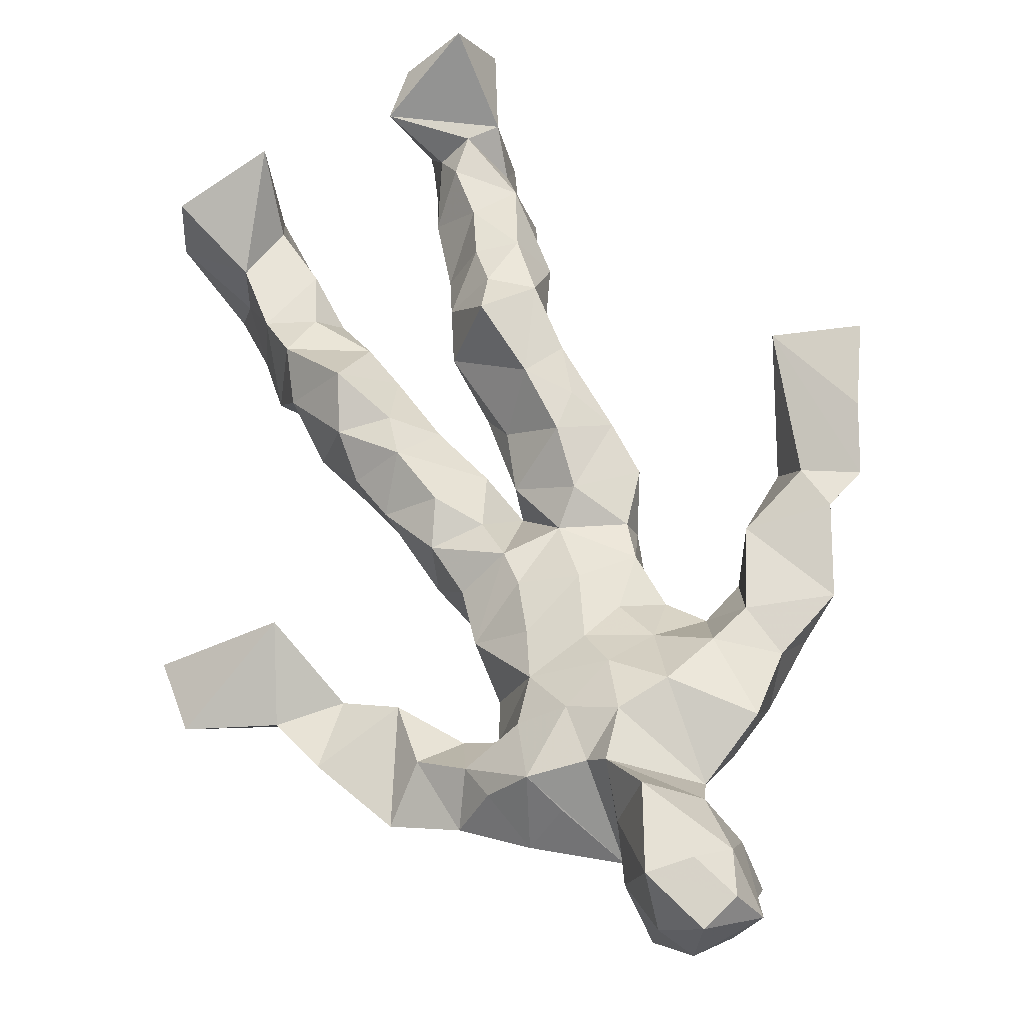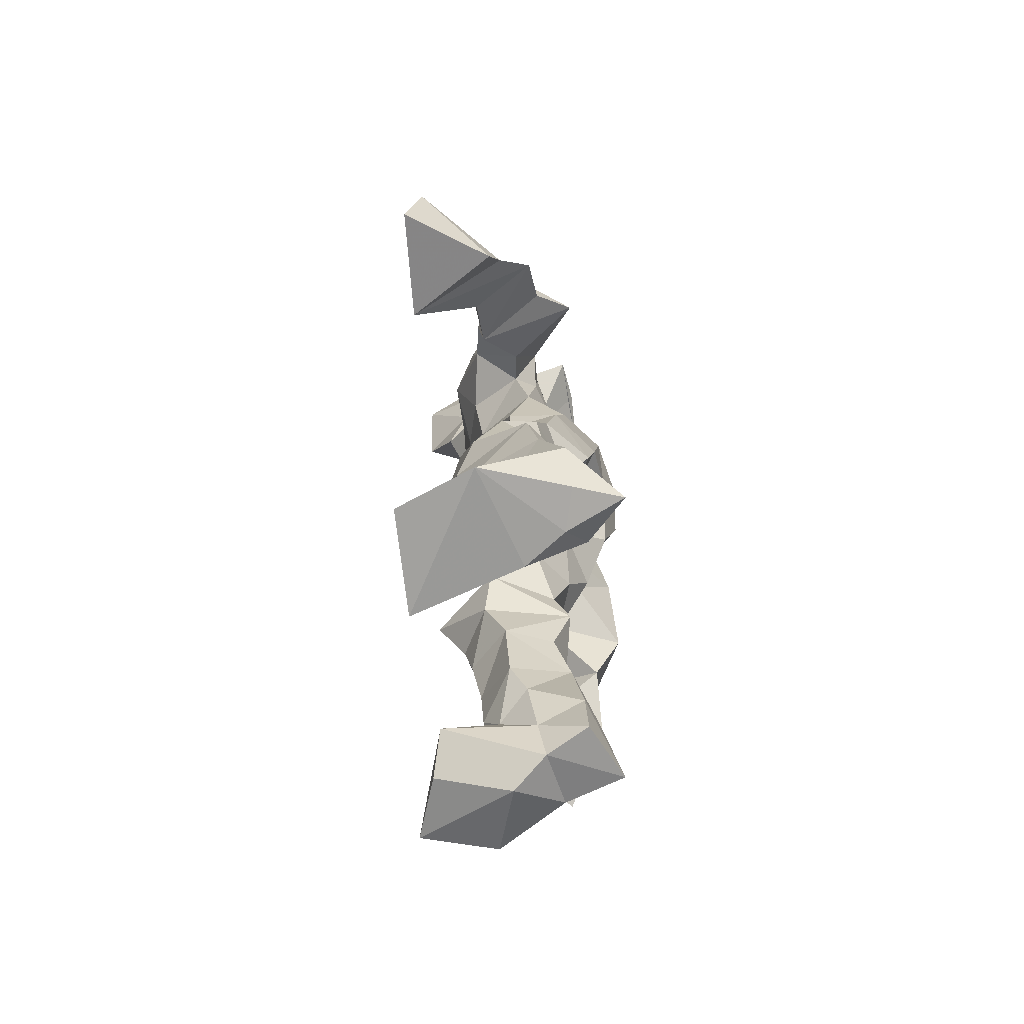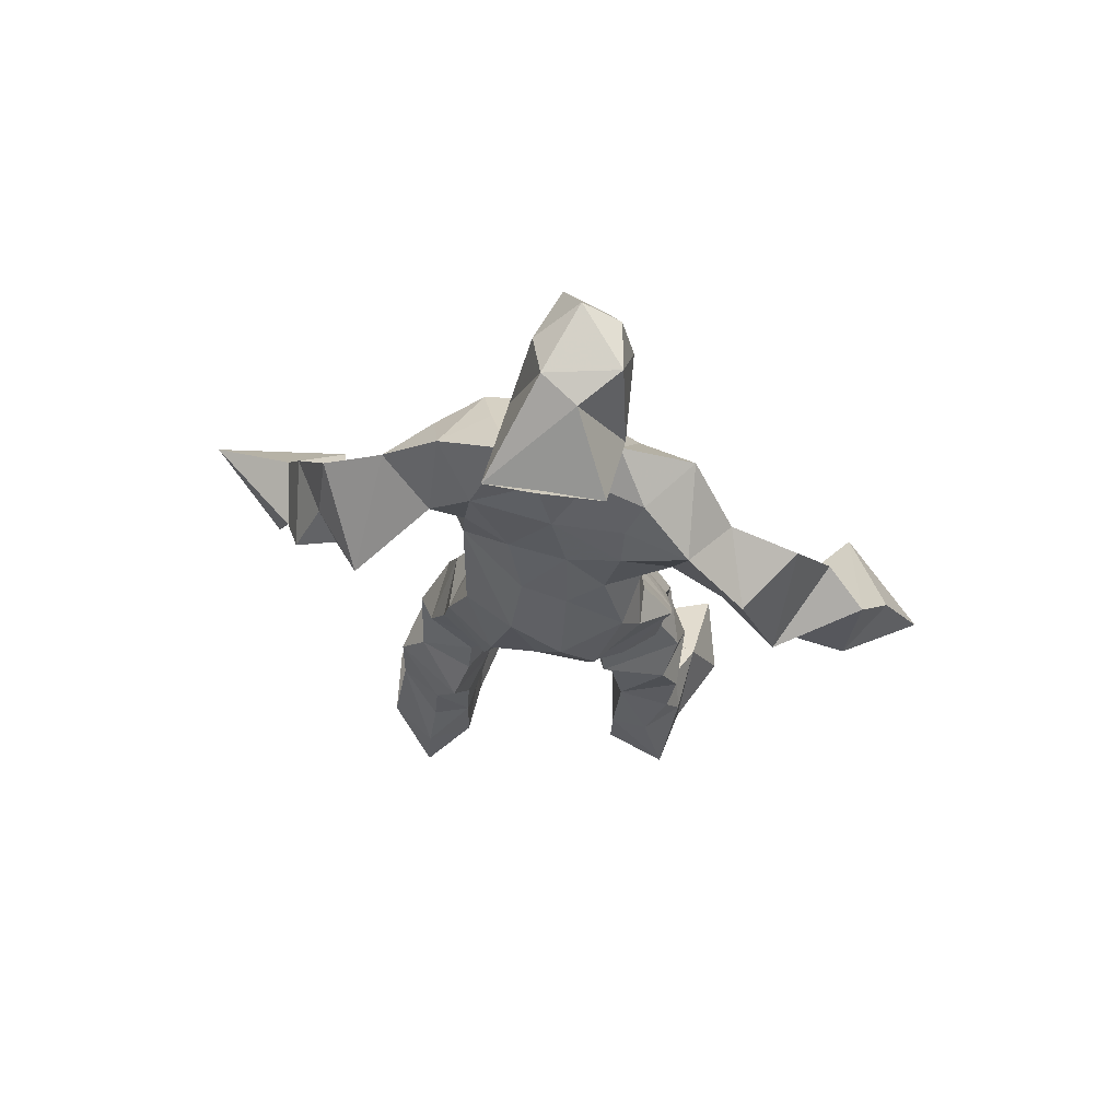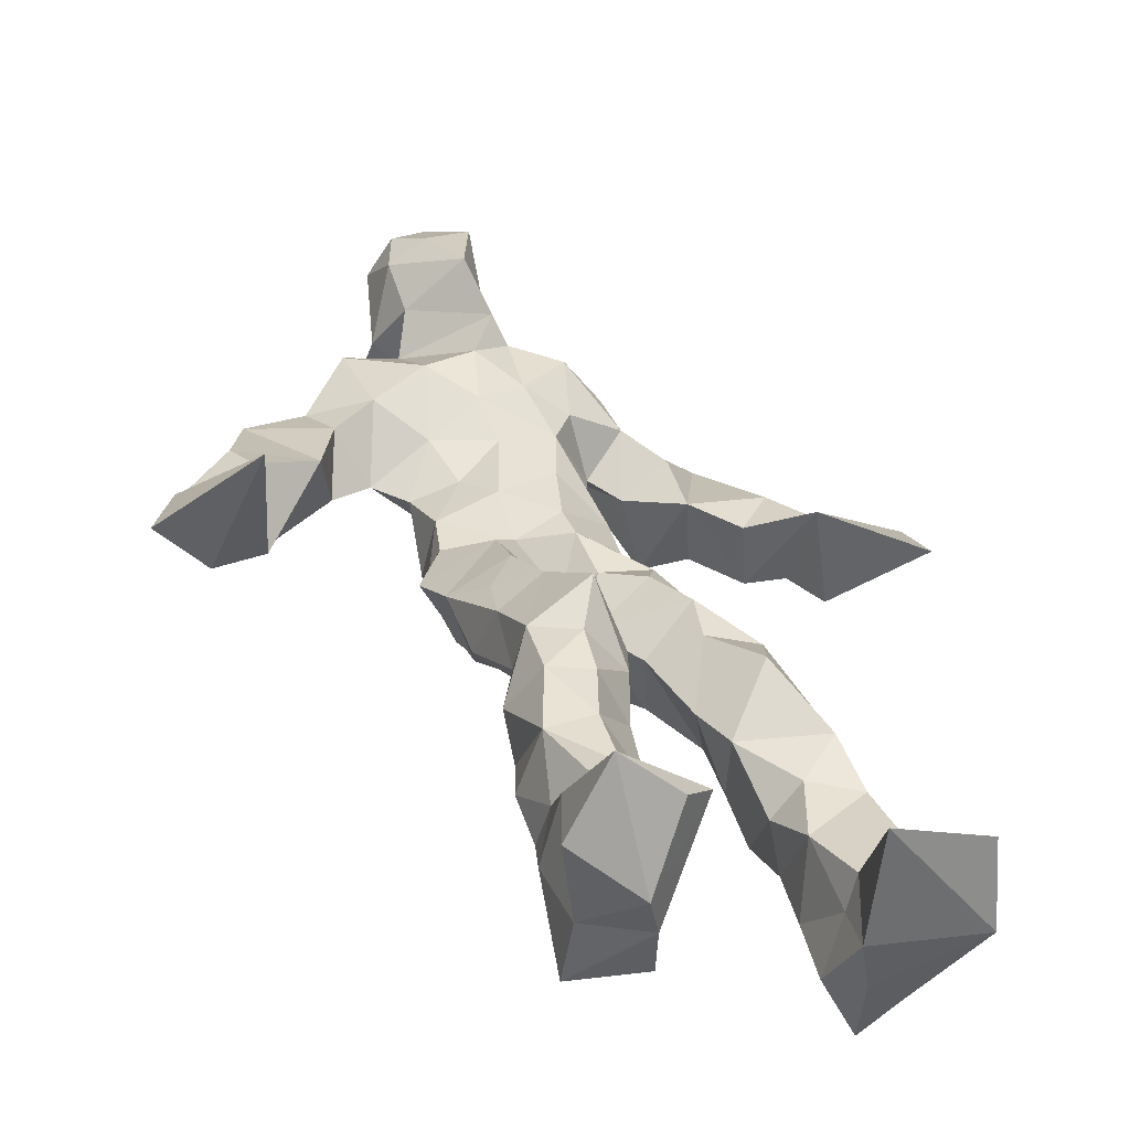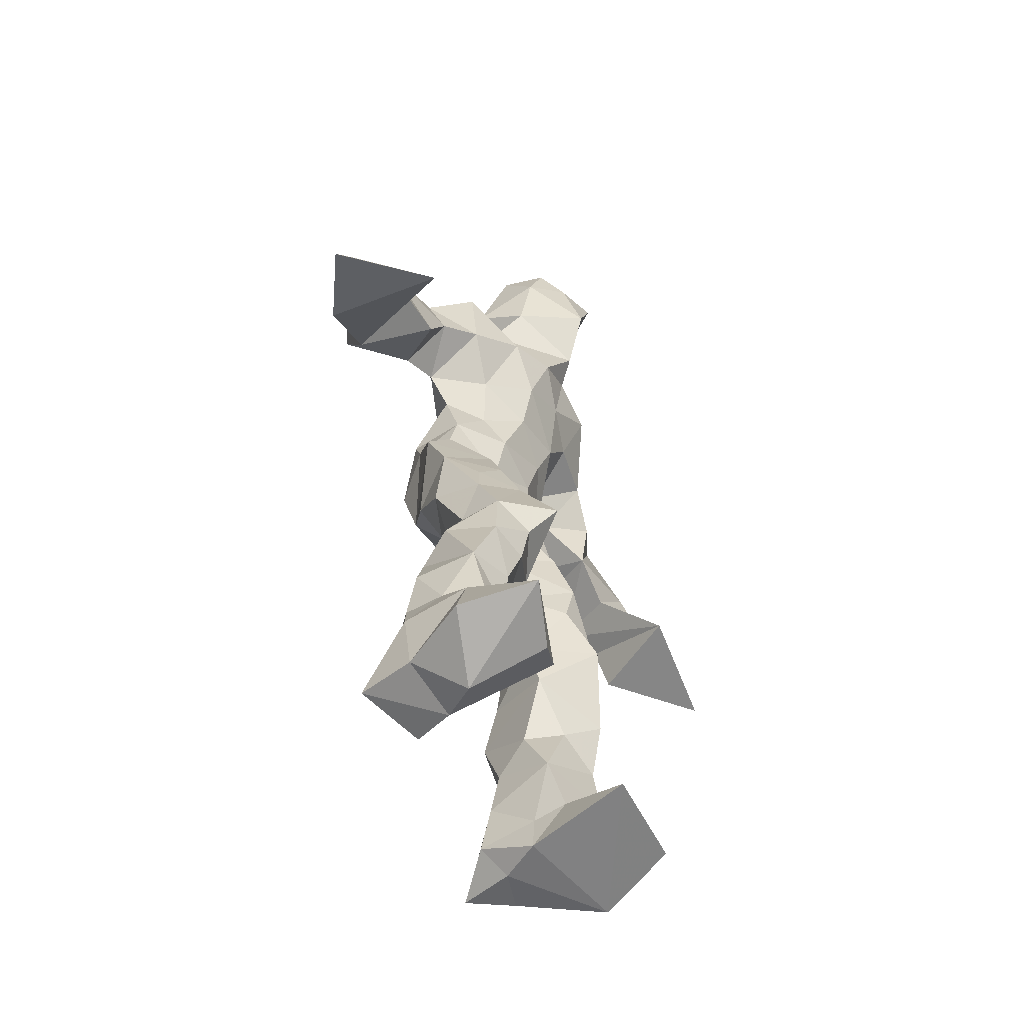
<metadata>
{"format":"obj","ext":"obj","renderer":"f3d","projection":"perspective","resolution":1024,"background":"white","views":[{"elev":55.9,"azim":159.0,"up":"+Z"},{"elev":-72.2,"azim":119.7,"up":"+Y"},{"elev":72.0,"azim":-150.8,"up":"+Y"},{"elev":35.0,"azim":-18.7,"up":"+Z"},{"elev":-58.6,"azim":-41.4,"up":"+Y"}]}
</metadata>
<code>
v 0.1101 -0.5504 0.08134
v -0.138 -0.04825 0.04245
v -0.1137 -0.1418 0.08321
v 0.1462 -0.1222 -0.02204
v -0.1548 -0.4558 0.1167
v -0.3735 0.08057 0.1315
v 0.07135 0.3288 -0.06766
v 0.1075 -0.5412 -0.1122
v -0.0365 -0.507 0.1293
v 0.1521 0.3199 -0.004185
v -0.04518 0.5756 0.05616
v 0.09315 0.001414 -0.1042
v -0.03713 -0.3047 0.04588
v 0.1263 0.3764 -0.03917
v -0.1747 -0.4505 0.03353
v 0.1299 -0.06879 -0.02616
v -0.08339 -0.4575 0.07983
v -0.1051 0.3743 0.003861
v 0.04655 0.1599 0.01983
v -0.117 -0.5741 0.08006
v -0.04111 0.379 -0.002983
v -0.03223 0.0309 -0.1086
v 0.03752 -0.0006436 -0.0002353
v -0.1075 -0.2123 0.1133
v -0.1819 -0.5311 -0.02733
v -0.0982 0.2743 -0.03125
v 0.1091 -0.4713 -0.1712
v 0.06175 0.5178 0.1243
v -0.1488 -0.4388 -0.01715
v 0.4202 0.08219 -0.08736
v 0.08176 -0.3623 -0.05286
v -0.2953 0.01117 0.2052
v 0.1476 -0.5374 -0.1428
v 0.08446 0.06025 -0.02715
v -0.03349 -0.189 0.1405
v -0.1717 0.2443 0.0697
v 0.04759 -0.1202 -0.09119
v 0.1722 -0.4597 -0.0875
v -0.05827 -0.1164 0.09973
v -0.02687 -0.09086 0.02364
v -0.002093 0.1838 -0.08644
v -0.06068 -0.2405 0.1179
v 0.01014 0.5186 0.1245
v 0.2994 0.183 -0.0795
v 0.07772 -0.04397 0.01449
v 0.2602 0.1398 -0.1592
v -0.144 0.2117 0.009362
v 0.1479 -0.1761 0.00543
v 0.3262 0.1223 -0.07092
v -0.05252 0.1678 -0.07263
v 0.03235 0.05379 0.01542
v 0.09363 -0.4249 -0.02427
v -0.07909 -0.305 0.002323
v -0.02026 0.51 -0.08031
v 0.114 -0.3653 -0.1335
v -0.03503 0.04917 0.02365
v -0.2976 0.1777 0.1086
v -0.2834 0.1446 0.0008021
v 0.08529 -0.3101 -0.1311
v -0.06451 0.01965 0.04971
v -0.1134 -0.06057 -0.03447
v -0.03521 0.5144 0.1
v 0.04284 0.4343 -0.02787
v 0.21 0.1839 -0.1438
v -0.09384 0.3252 -0.01675
v 0.05601 -0.2327 -0.01664
v -0.06492 -0.2901 0.1088
v -0.3527 0.0323 0.07037
v 0.24 0.2087 -0.1276
v -0.03664 0.4439 0.07986
v 0.08991 0.3736 0.01592
v -0.0864 -0.01524 -0.07844
v -0.08703 -0.4183 0.1036
v -0.2073 0.1617 0.08698
v -0.08602 0.5037 -0.05097
v -0.3527 0.1418 0.09219
v -0.0816 -0.2417 -0.02094
v -0.1285 0.371 0.07633
v -0.2409 0.2638 -0.01186
v 0.2954 0.03576 -0.004422
v -0.1035 -0.0868 0.07254
v -0.005068 0.1221 -0.1192
v -0.1477 -0.2652 0.06481
v 0.1168 -0.3572 -0.01803
v 0.1721 -0.4578 -0.01699
v -0.05229 -0.3894 0.04849
v 0.05926 0.4711 0.005495
v 0.1711 -0.382 -0.02682
v 0.4204 0.007918 -0.06467
v 0.03504 0.4999 -0.0952
v 0.2486 0.1224 -0.07083
v -0.009593 0.2527 0.07152
v -0.02157 0.5641 0.003857
v -0.0009527 -0.1949 0.04687
v -0.1121 -0.2796 0.116
v 0.09649 -0.5467 -0.05541
v 0.02642 0.5722 0.01443
v -0.01724 0.5649 0.1048
v -0.1316 -0.116 0.02015
v -0.03899 0.2369 -0.04873
v -0.1924 0.1879 0.01794
v -0.149 0.008875 0.01956
v 0.03133 0.0952 0.01507
v -0.1101 0.06698 0.01556
v -0.03671 -0.06174 -0.04405
v -0.1015 -0.4693 -0.02219
v 0.1846 0.3181 -0.06483
v -0.1515 -0.4157 0.06938
v -0.01338 -0.02892 0.004165
v -0.1893 0.3023 0.05437
v 0.1417 0.2172 -0.07182
v -0.1117 0.1751 0.007035
v 0.06431 0.09018 -0.1038
v 0.1272 -0.2336 0.03649
v -0.2832 0.1315 0.1182
v -0.165 -0.3542 0.03704
v 0.3137 0.04054 -0.129
v 0.1136 -0.4231 -0.1441
v -0.02906 0.1229 0.03619
v -0.1482 -0.3023 0.02585
v -0.1273 0.06012 -0.02504
v 0.02488 0.245 -0.06691
v 0.07961 0.2645 -0.069
v 0.1057 -0.5277 -0.1855
v -0.1397 -0.3573 0.109
v -0.07372 0.2274 0.04506
v -0.1334 -0.5282 0.2126
v 0.07204 -0.2875 -0.01296
v 0.07559 -0.5088 -0.1233
v 0.1155 0.3374 0.04329
v -0.06932 -0.4346 0.03459
v 0.08879 0.1882 -0.06196
v -0.1033 -0.3627 -0.007172
v 0.05712 0.5489 0.05182
v -0.1723 -0.5391 0.04468
v 0.0785 -0.2605 -0.1003
v -0.1209 0.2719 0.07869
v -0.413 -0.002187 0.1537
v -0.0878 -0.5053 0.03242
v 0.2231 -0.5571 -0.06624
v -0.1028 -0.5594 0.03039
v -0.08376 -0.3494 0.1058
v 0.09961 -0.4996 -0.05549
v -0.06661 0.09077 -0.1097
v 0.09003 -0.1631 0.02145
v 0.04971 0.2814 0.05759
v 0.1664 -0.1917 -0.06585
v 0.01196 0.3572 -0.0266
v 0.03695 -0.1425 -0.01166
v 0.09302 0.1235 -0.03448
v -0.06926 -0.04572 0.07482
v 0.09707 0.264 0.02118
v 0.02989 0.4317 0.14
v -0.08586 -0.113 -0.02137
v 0.248 0.2736 -0.09274
v -0.1157 0.1205 -0.05117
v -0.02107 -0.1377 -0.007958
v 0.08074 -0.4449 -0.112
v -0.06716 -0.1953 -0.007057
v -0.2647 0.2663 0.07473
v 0.09894 0.001201 -0.01182
v -0.285 0.08296 0.04003
v 0.07817 -0.2022 -0.08917
v 0.1768 -0.4901 -0.1517
v 0.08369 -0.3891 -0.1011
v 0.06556 0.218 0.02667
v 0.1131 0.2929 -0.0871
v -0.1011 0.113 0.01986
v -0.1158 -0.4534 0.1138
v -0.01881 -0.2496 0.06501
v -0.1193 -0.2057 0.06067
v 0.197 0.1593 -0.05174
v -0.1626 -0.4045 0.01792
v 0.1501 -0.2722 -0.09748
v 0.05211 0.4285 0.0656
v 0.2016 0.2347 -0.0441
v 0.1319 -0.1401 -0.09465
v 0.1645 -0.3185 -0.002671
v 0.1114 -0.4968 -0.01423
v 0.1608 0.2743 -0.01828
v -0.1689 0.3276 -0.01091
v -0.01478 0.3009 -0.03905
v 0.02551 0.5824 0.09731
v 0.109 0.2396 -0.05257
v 0.023 0.001754 -0.1236
v 0.0359 -0.05749 -0.1193
v 0.006707 0.3186 0.08907
v -0.01946 -0.02072 -0.05104
v -0.0553 0.41 0.03883
v 0.1775 -0.2626 -0.03292
v -0.003733 0.2017 0.046
v 0.2925 0.09947 -0.1324
v 0.175 -0.3928 -0.1185
v -0.07271 -0.5397 0.1585
v -0.1846 -0.5426 0.1369
v -0.05804 0.1692 0.02478
v 0.1082 -0.07788 -0.09729
v 0.04359 0.3741 0.09754
v -0.02319 0.4288 -0.007005
v 0.09902 -0.1106 0.02675
v 0.1651 0.2196 -0.1719
v -0.05428 0.3042 0.09047
v 0.1803 -0.3181 -0.1067
v 0.05532 0.3534 0.06661
v -0.06783 0.4772 0.02401
v -0.08527 0.1942 -0.04203
v 0.2219 -0.5428 0.03499
v -0.1011 -0.5473 -0.02503
v 0.005919 -0.0703 -0.01955
v -0.1009 0.04755 -0.08963
f 67 142 13
f 184 167 111
f 120 53 133
f 10 130 180
f 59 165 31
f 64 69 46
f 122 41 100
f 144 82 22
f 149 163 66
f 51 150 103
f 11 183 97
f 128 114 66
f 6 32 76
f 45 200 16
f 51 161 34
f 179 96 1
f 134 97 183
f 152 146 166
f 189 78 202
f 92 187 202
f 34 113 150
f 91 49 44
f 151 109 60
f 139 106 131
f 102 61 2
f 44 172 91
f 141 9 20
f 81 39 151
f 91 172 46
f 135 25 141
f 210 144 22
f 196 126 112
f 65 21 182
f 30 49 80
f 161 45 16
f 12 113 34
f 202 187 189
f 116 108 125
f 18 181 78
f 180 111 176
f 101 36 74
f 20 194 127
f 89 30 80
f 64 201 69
f 13 142 86
f 119 19 191
f 112 156 168
f 182 122 100
f 41 132 82
f 198 63 175
f 197 177 37
f 2 61 99
f 131 17 139
f 46 69 44
f 206 26 100
f 79 58 160
f 96 8 140
f 73 125 169
f 24 83 95
f 124 129 27
f 88 38 193
f 7 63 14
f 84 178 128
f 208 139 141
f 177 147 163
f 72 105 61
f 163 37 177
f 182 7 122
f 186 12 197
f 59 203 55
f 164 140 33
f 94 40 39
f 48 145 114
f 92 126 191
f 17 169 9
f 11 62 98
f 9 5 127
f 96 140 1
f 65 26 181
f 36 137 110
f 15 108 173
f 101 47 36
f 93 90 75
f 33 8 124
f 199 70 205
f 198 70 189
f 5 15 135
f 172 44 155
f 153 62 70
f 39 24 35
f 165 55 158
f 13 170 67
f 157 40 94
f 151 39 40
f 191 166 92
f 158 143 52
f 171 83 24
f 144 50 82
f 208 141 25
f 119 103 19
f 167 14 107
f 123 122 7
f 58 101 74
f 38 140 164
f 110 78 181
f 147 48 190
f 155 44 69
f 34 150 51
f 97 90 93
f 173 116 133
f 46 172 64
f 5 9 169
f 40 109 151
f 17 9 139
f 53 77 13
f 31 84 128
f 27 193 164
f 194 9 127
f 121 72 102
f 171 99 159
f 148 182 21
f 137 78 110
f 135 15 25
f 210 156 144
f 3 24 39
f 152 166 184
f 56 104 60
f 84 31 52
f 132 113 82
f 207 1 140
f 23 188 209
f 171 3 99
f 87 63 199
f 56 103 119
f 125 120 116
f 32 115 76
f 4 16 200
f 99 61 154
f 6 76 68
f 60 2 151
f 160 36 110
f 66 114 145
f 187 198 189
f 192 46 44
f 129 143 158
f 112 126 47
f 148 7 182
f 169 125 108
f 53 13 133
f 117 89 80
f 86 17 131
f 159 77 171
f 129 96 143
f 191 196 119
f 53 120 77
f 137 47 126
f 10 180 107
f 93 205 11
f 22 82 185
f 196 191 126
f 2 99 3
f 149 209 37
f 170 42 67
f 210 72 121
f 11 97 93
f 197 12 16
f 145 48 200
f 143 96 179
f 69 201 155
f 204 130 63
f 118 193 27
f 49 91 80
f 147 174 163
f 158 52 165
f 184 166 132
f 189 70 199
f 55 118 158
f 32 162 115
f 167 123 7
f 13 86 133
f 62 205 70
f 118 55 193
f 189 63 21
f 136 163 174
f 135 20 195
f 50 100 41
f 181 26 47
f 192 80 46
f 33 124 164
f 4 200 48
f 206 50 156
f 29 106 25
f 65 181 18
f 60 109 56
f 18 21 65
f 45 23 209
f 3 39 81
f 22 185 188
f 207 85 1
f 128 178 114
f 176 172 155
f 195 5 135
f 195 127 5
f 198 187 204
f 88 203 178
f 134 87 97
f 111 167 201
f 12 161 16
f 74 36 160
f 197 37 186
f 192 49 30
f 87 199 90
f 209 200 45
f 94 35 170
f 106 139 208
f 105 109 157
f 122 123 132
f 179 1 85
f 107 176 155
f 140 8 33
f 133 116 120
f 19 150 166
f 87 90 97
f 203 59 174
f 125 73 142
f 34 161 12
f 109 105 188
f 134 28 87
f 46 80 91
f 108 15 5
f 99 154 159
f 43 153 28
f 76 58 162
f 71 63 130
f 81 151 2
f 16 177 197
f 104 56 168
f 21 18 189
f 121 168 156
f 104 102 60
f 115 74 57
f 168 121 104
f 23 161 51
f 188 23 51
f 47 79 181
f 10 107 14
f 113 185 82
f 107 201 167
f 186 185 12
f 169 108 5
f 203 193 55
f 124 8 129
f 114 178 190
f 143 179 52
f 98 183 11
f 141 20 135
f 63 189 199
f 67 42 95
f 102 104 121
f 150 113 132
f 183 28 134
f 77 83 171
f 131 106 133
f 184 123 167
f 42 24 95
f 64 172 201
f 15 173 29
f 66 136 128
f 79 101 58
f 45 161 23
f 188 56 109
f 174 147 190
f 86 73 17
f 192 30 117
f 6 138 32
f 129 158 27
f 173 133 29
f 146 92 166
f 202 137 126
f 54 75 90
f 170 77 94
f 163 136 66
f 149 66 145
f 204 63 198
f 28 98 43
f 26 206 47
f 204 146 130
f 159 94 77
f 169 17 73
f 205 93 75
f 142 73 86
f 160 110 79
f 177 4 147
f 186 209 188
f 100 26 182
f 55 165 59
f 61 105 154
f 42 170 35
f 25 106 208
f 152 130 146
f 203 88 193
f 195 20 127
f 29 133 106
f 206 100 50
f 163 149 37
f 140 38 85
f 136 174 59
f 48 147 4
f 157 94 159
f 50 41 82
f 176 107 180
f 83 77 120
f 81 2 3
f 27 164 124
f 183 98 28
f 61 102 72
f 132 41 122
f 38 164 193
f 67 95 142
f 80 192 117
f 178 84 88
f 13 77 170
f 199 54 90
f 198 153 70
f 123 184 132
f 188 72 22
f 115 57 76
f 19 103 150
f 74 162 58
f 71 14 63
f 52 85 88
f 62 11 205
f 153 175 28
f 196 168 119
f 89 117 30
f 174 190 203
f 114 190 48
f 198 175 153
f 103 56 51
f 57 58 76
f 119 168 56
f 56 188 51
f 148 63 7
f 31 165 52
f 157 109 40
f 152 180 130
f 68 138 6
f 207 140 85
f 36 47 137
f 132 166 150
f 176 111 172
f 75 54 199
f 42 35 24
f 85 52 179
f 159 154 157
f 68 162 32
f 14 167 7
f 142 95 125
f 32 138 68
f 172 111 201
f 15 29 25
f 141 139 9
f 188 105 72
f 178 203 190
f 155 201 107
f 156 50 144
f 210 22 72
f 110 181 79
f 160 57 74
f 182 26 65
f 10 14 130
f 128 136 59
f 121 156 210
f 184 180 152
f 76 162 68
f 71 130 14
f 62 43 98
f 157 154 105
f 206 156 112
f 194 20 9
f 202 126 92
f 37 209 186
f 8 96 129
f 87 28 175
f 192 44 49
f 112 47 206
f 145 200 149
f 125 83 120
f 87 175 63
f 149 200 209
f 43 62 153
f 204 187 146
f 95 83 125
f 115 162 74
f 88 84 52
f 4 177 16
f 185 113 12
f 186 188 185
f 2 60 102
f 57 160 58
f 148 21 63
f 38 88 85
f 86 131 133
f 137 202 78
f 75 199 205
f 101 79 47
f 92 146 187
f 59 31 128
f 184 111 180
f 108 116 173
f 24 3 171
f 112 168 196
f 191 19 166
f 35 94 39
f 158 118 27
f 189 18 78

</code>
